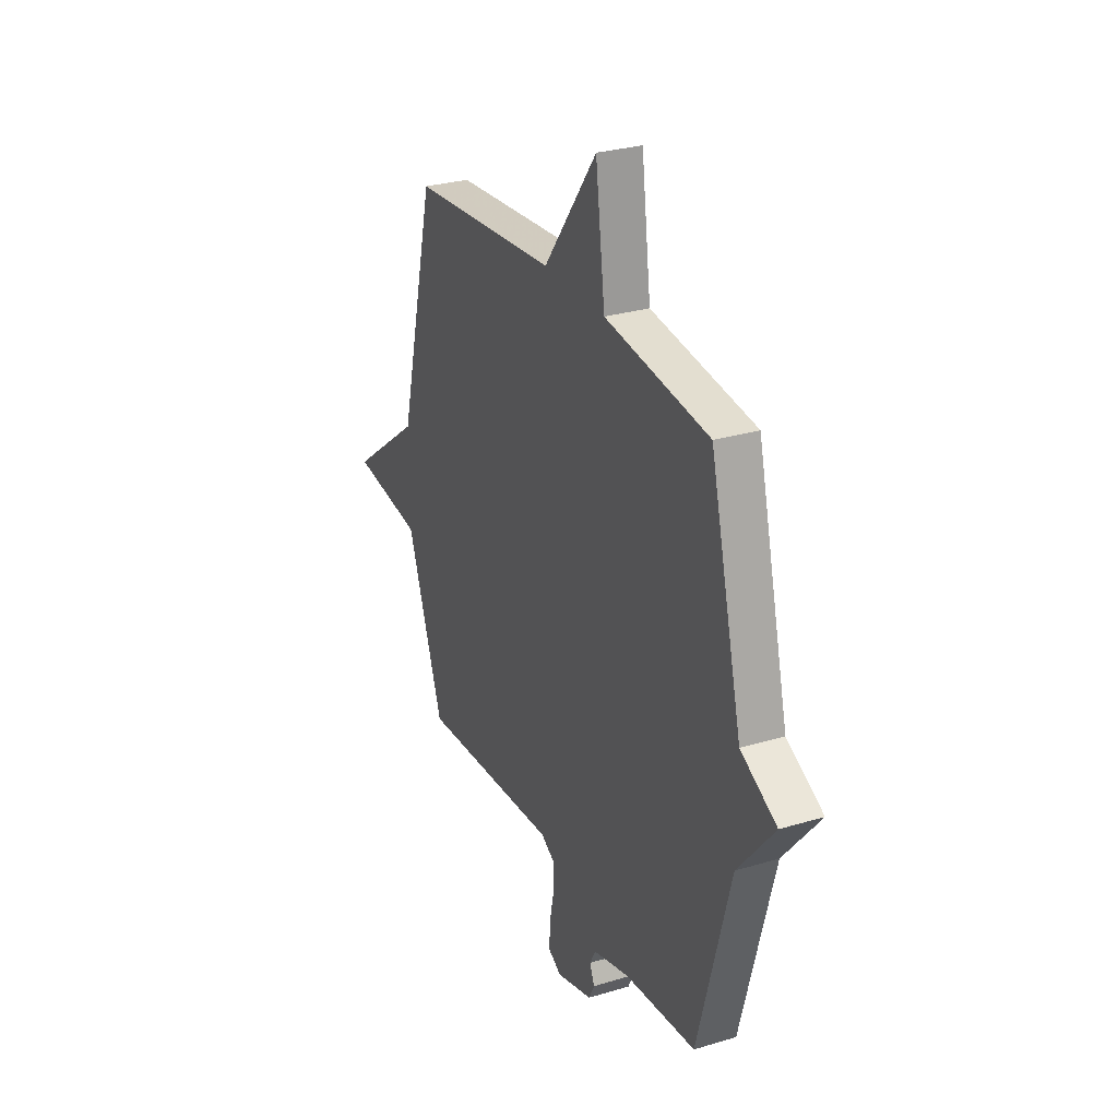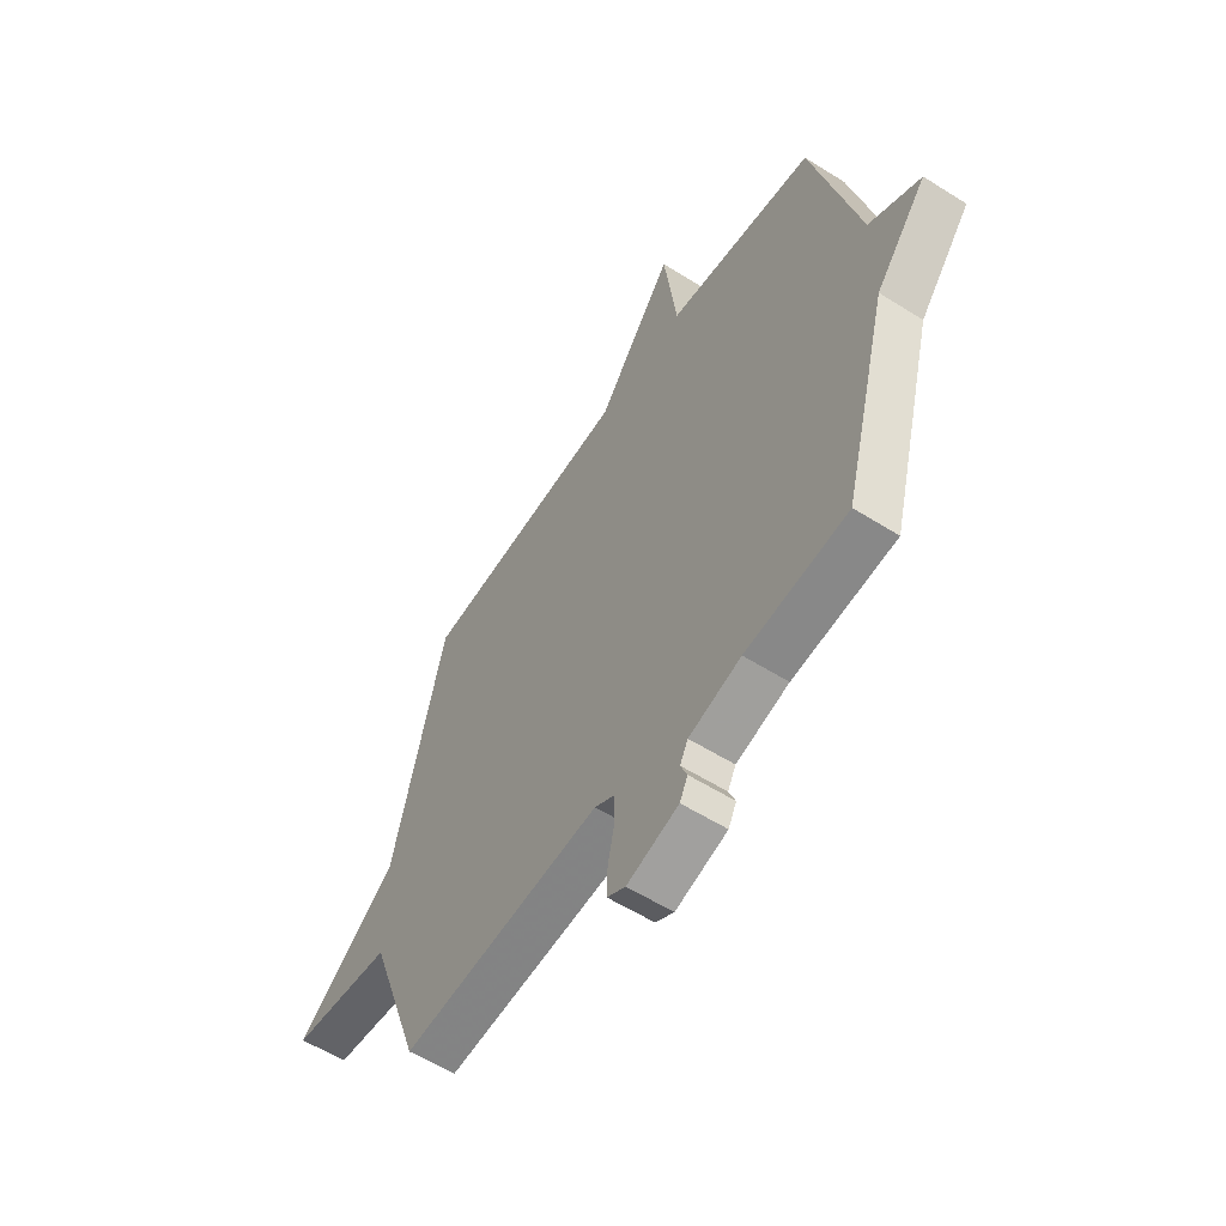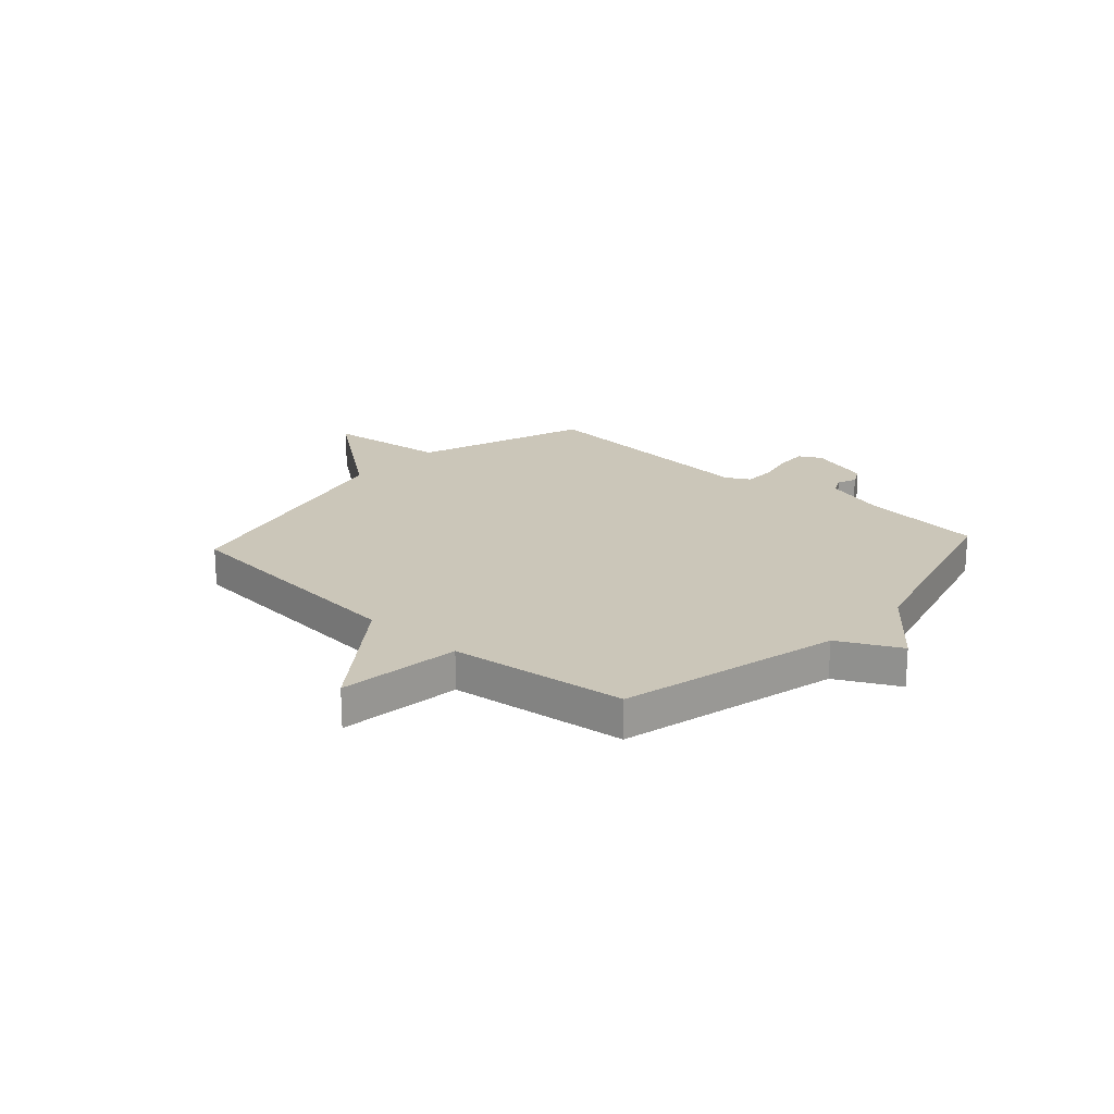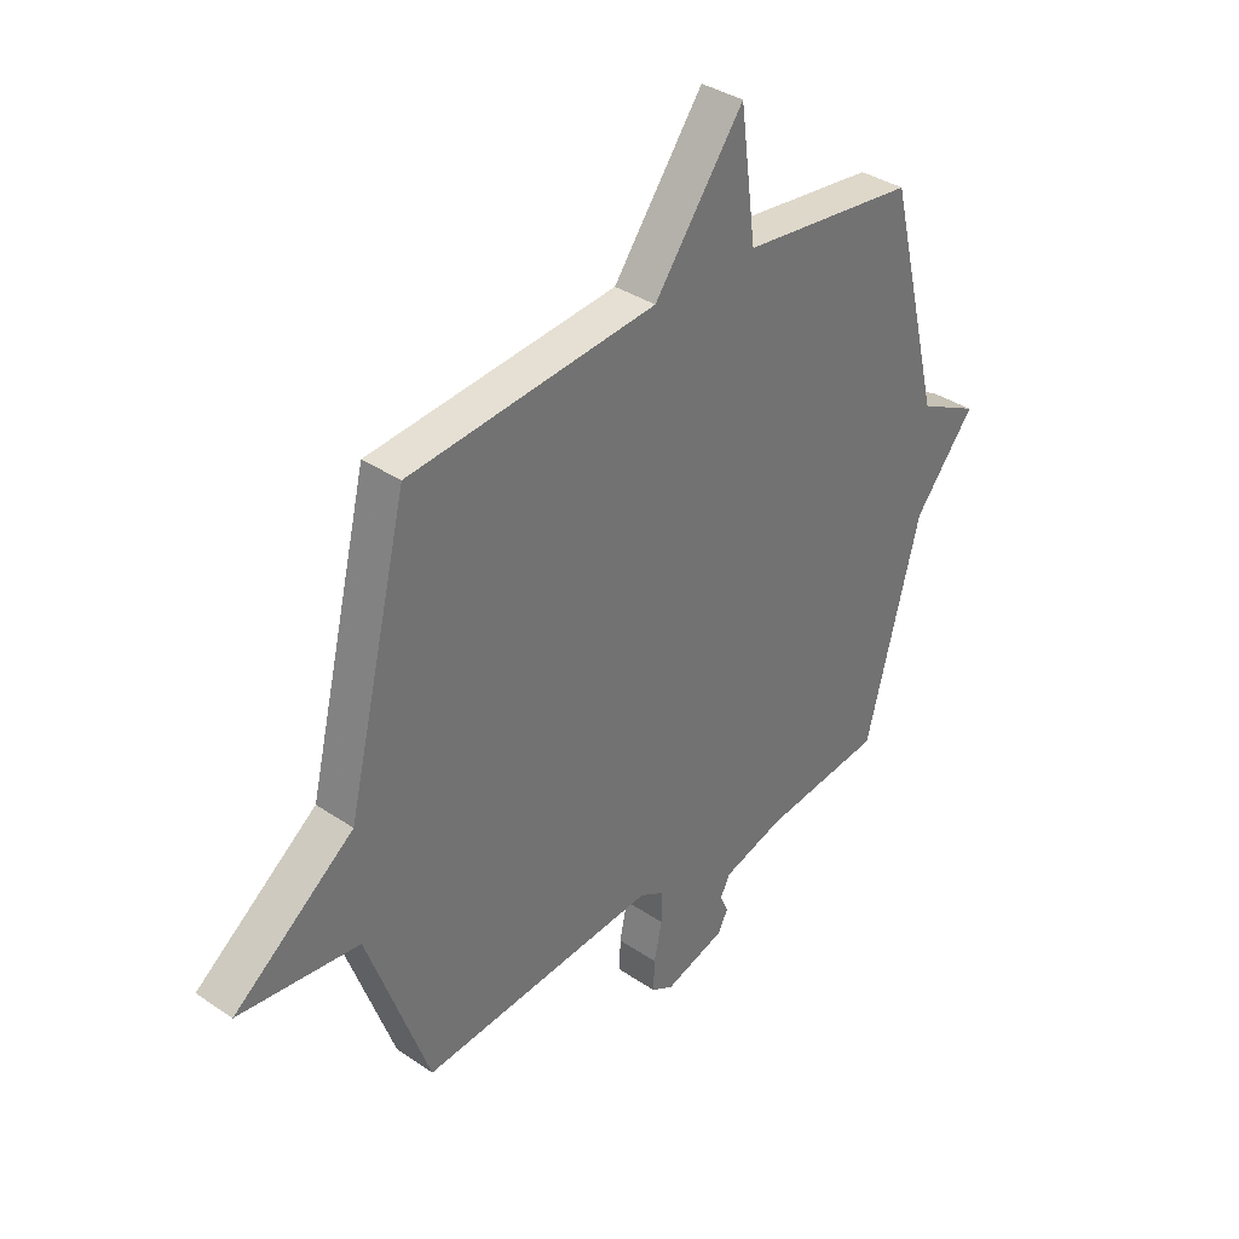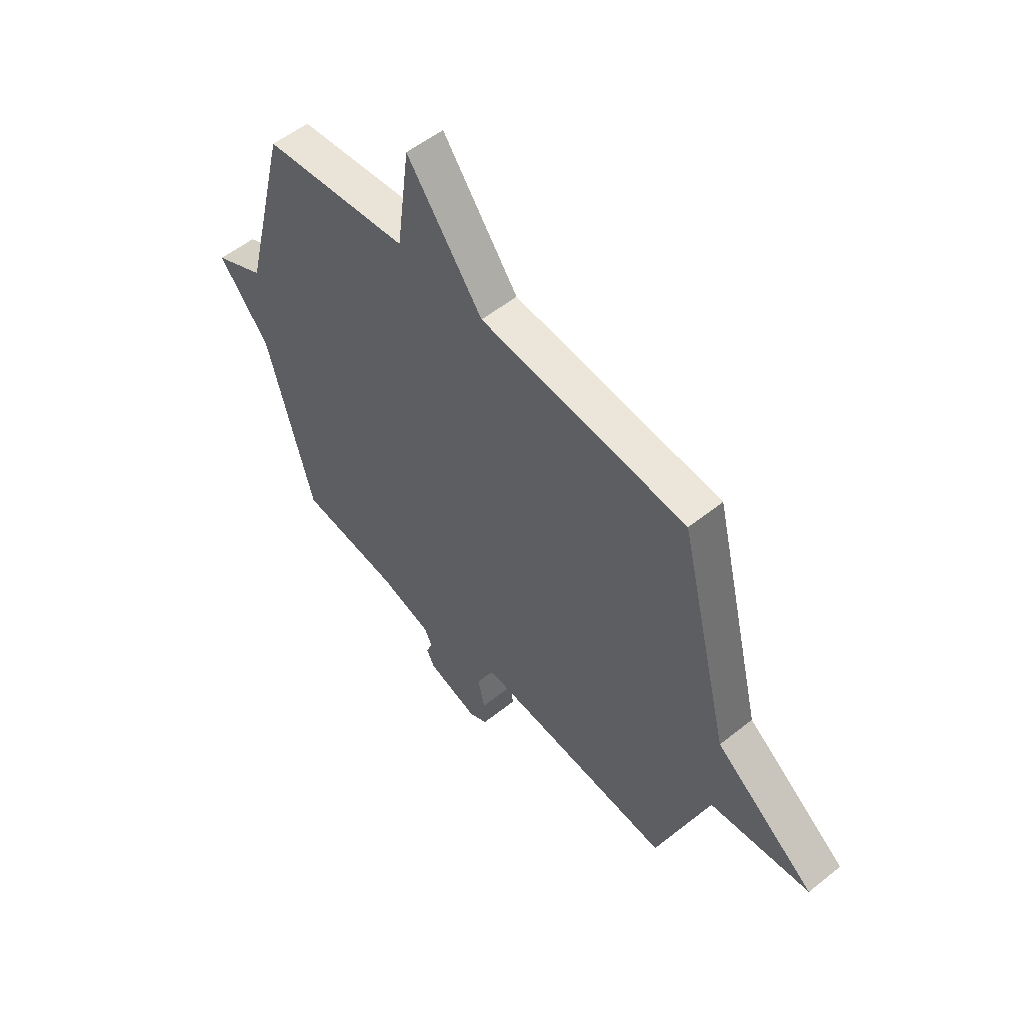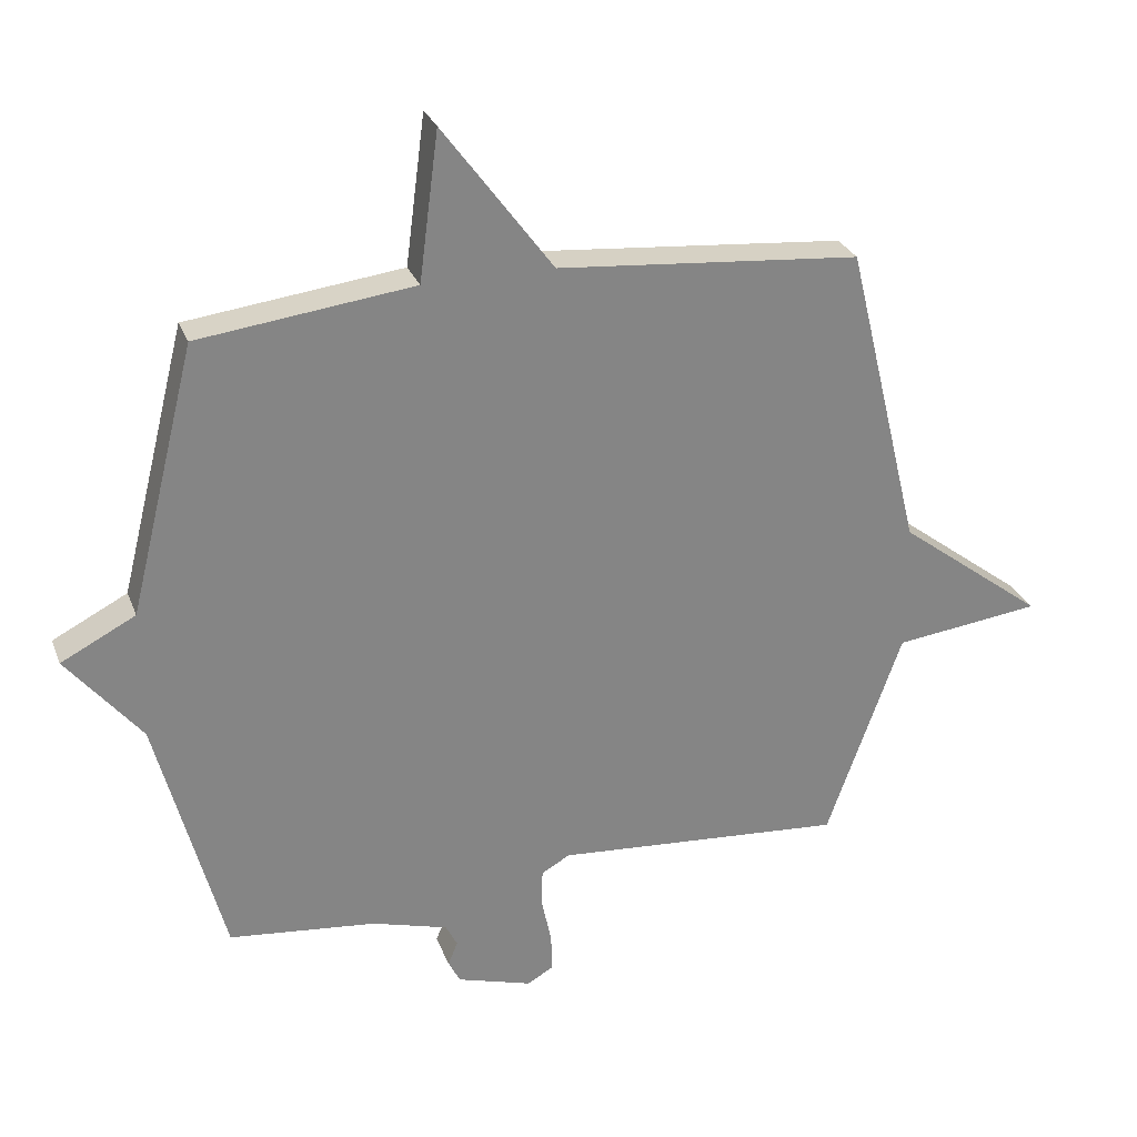
<metadata>
{"format":"obj","ext":"obj","renderer":"f3d","projection":"perspective","resolution":1024,"background":"white","views":[{"elev":28.8,"azim":65.8,"up":"+Z"},{"elev":-57.3,"azim":56.7,"up":"+Z"},{"elev":20.8,"azim":42.1,"up":"+Y"},{"elev":36.2,"azim":-48.5,"up":"+Z"},{"elev":54.7,"azim":-130.2,"up":"+Z"},{"elev":28.0,"azim":161.6,"up":"+Z"}]}
</metadata>
<code>
v -0.5 0.07 -0.5
v -0.616 0.07 -0.176
v -0.843 0.07 -0.148
v -0.616 0.07 0.024
v -0.5 0.07 0.5
v -0.032 0.07 0.541
v 0.138 0.07 0.77
v 0.168 0.07 0.541
v 0.5 0.07 0.5
v 0.603 0.07 0.088
v 0.718 0.07 0.029
v 0.603 0.07 -0.112
v 0.5 0.07 -0.5
v 0.272 0.07 -0.525
v 0.155 0.07 -0.559
v 0.137 0.07 -0.594
v 0.152 0.07 -0.63
v 0.134 0.07 -0.666
v 0.018 0.07 -0.701
v -0.023 0.07 -0.678
v -0.021 0.07 -0.619
v -0.006 0.07 -0.549
v -0.007 0.07 -0.49
v -0.051 0.07 -0.465
v -0.5 0 -0.5
v -0.616 0 -0.176
v -0.843 0 -0.148
v -0.616 0 0.024
v -0.5 0 0.5
v -0.032 0 0.541
v 0.138 0 0.77
v 0.168 0 0.541
v 0.5 0 0.5
v 0.603 0 0.088
v 0.718 0 0.029
v 0.603 0 -0.112
v 0.5 0 -0.5
v 0.272 0 -0.525
v 0.155 0 -0.559
v 0.137 0 -0.594
v 0.152 0 -0.63
v 0.134 0 -0.666
v 0.018 0 -0.701
v -0.023 0 -0.678
v -0.021 0 -0.619
v -0.006 0 -0.549
v -0.007 0 -0.49
v -0.051 0 -0.465
f 20 21 22
f 19 20 22
f 18 19 22
f 17 18 22
f 16 17 22
f 15 16 22 23
f 14 15 23 24
f 12 13 14 24
f 24 1 2
f 12 24 2
f 11 12 2
f 10 11 2
f 6 7 8
f 9 10 2
f 8 9 2
f 6 8 2
f 5 6 2
f 4 5 2
f 2 3 4
f 46 45 44
f 46 44 43
f 46 43 42
f 46 42 41
f 46 41 40
f 47 46 40 39
f 48 47 39 38
f 48 38 37 36
f 26 25 48
f 26 48 36
f 26 36 35
f 26 35 34
f 32 31 30
f 26 34 33
f 26 33 32
f 26 32 30
f 26 30 29
f 26 29 28
f 28 27 26
f 1 25 26 2
f 2 26 27 3
f 3 27 28 4
f 4 28 29 5
f 5 29 30 6
f 6 30 31 7
f 7 31 32 8
f 8 32 33 9
f 9 33 34 10
f 10 34 35 11
f 11 35 36 12
f 12 36 37 13
f 13 37 38 14
f 14 38 39 15
f 15 39 40 16
f 16 40 41 17
f 17 41 42 18
f 18 42 43 19
f 19 43 44 20
f 20 44 45 21
f 21 45 46 22
f 22 46 47 23
f 23 47 48 24
f 24 48 25 1

</code>
